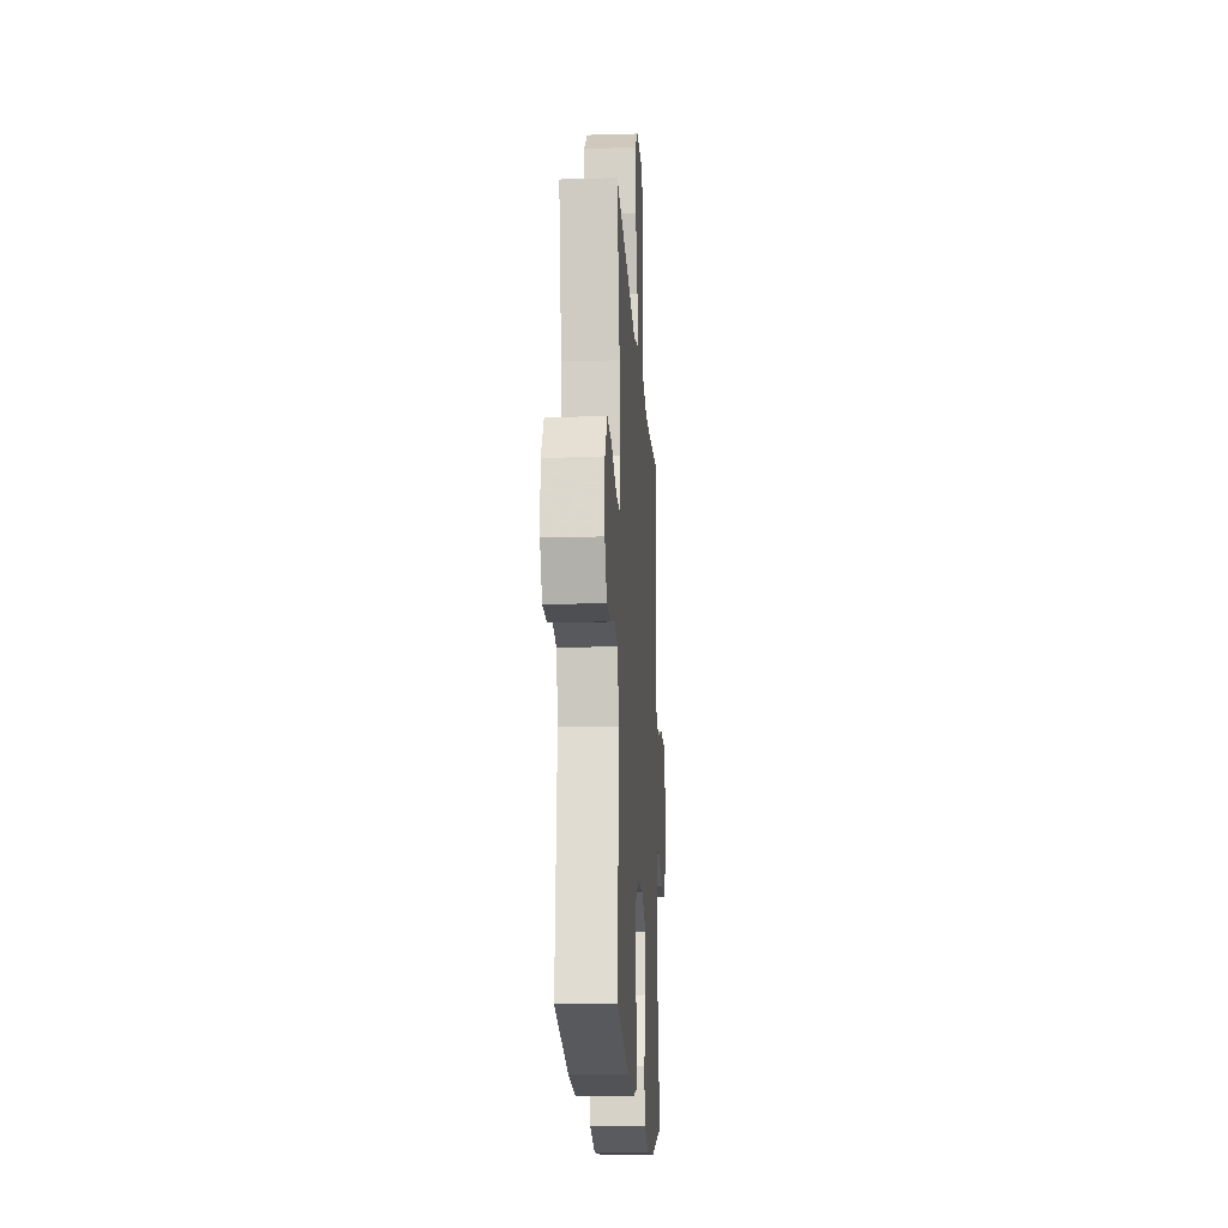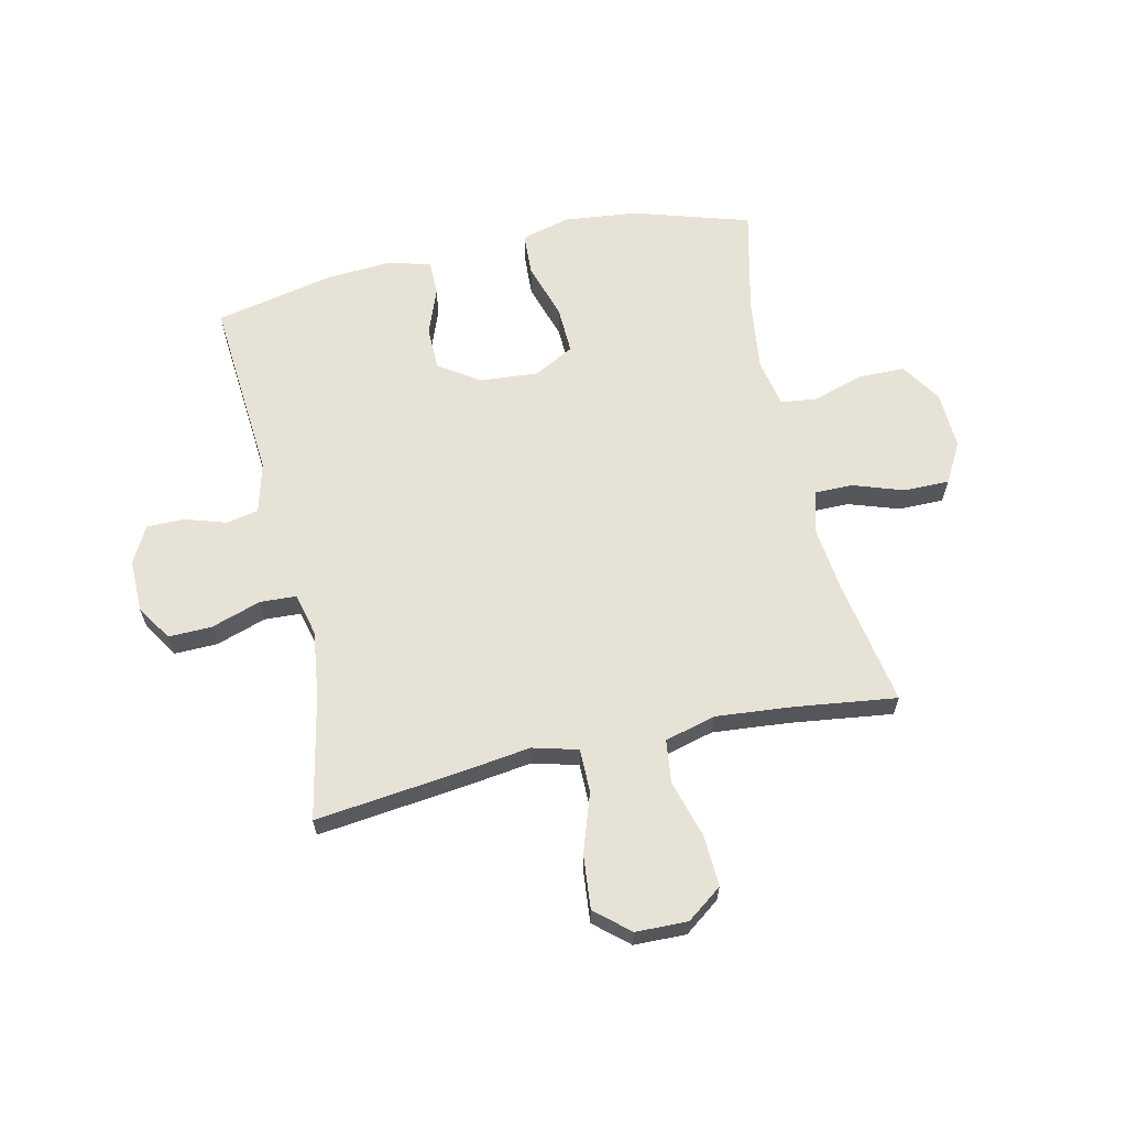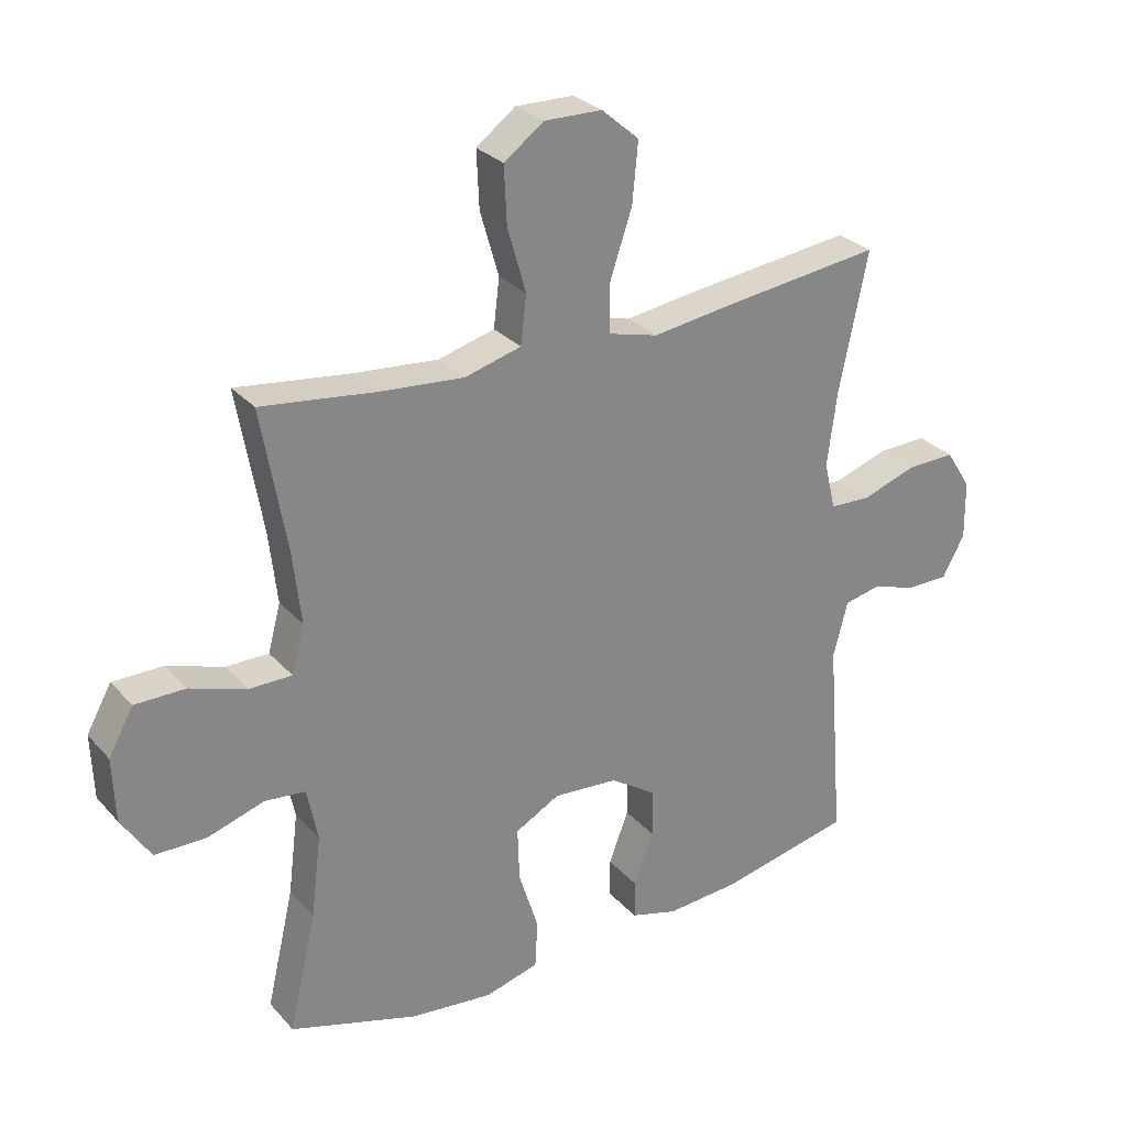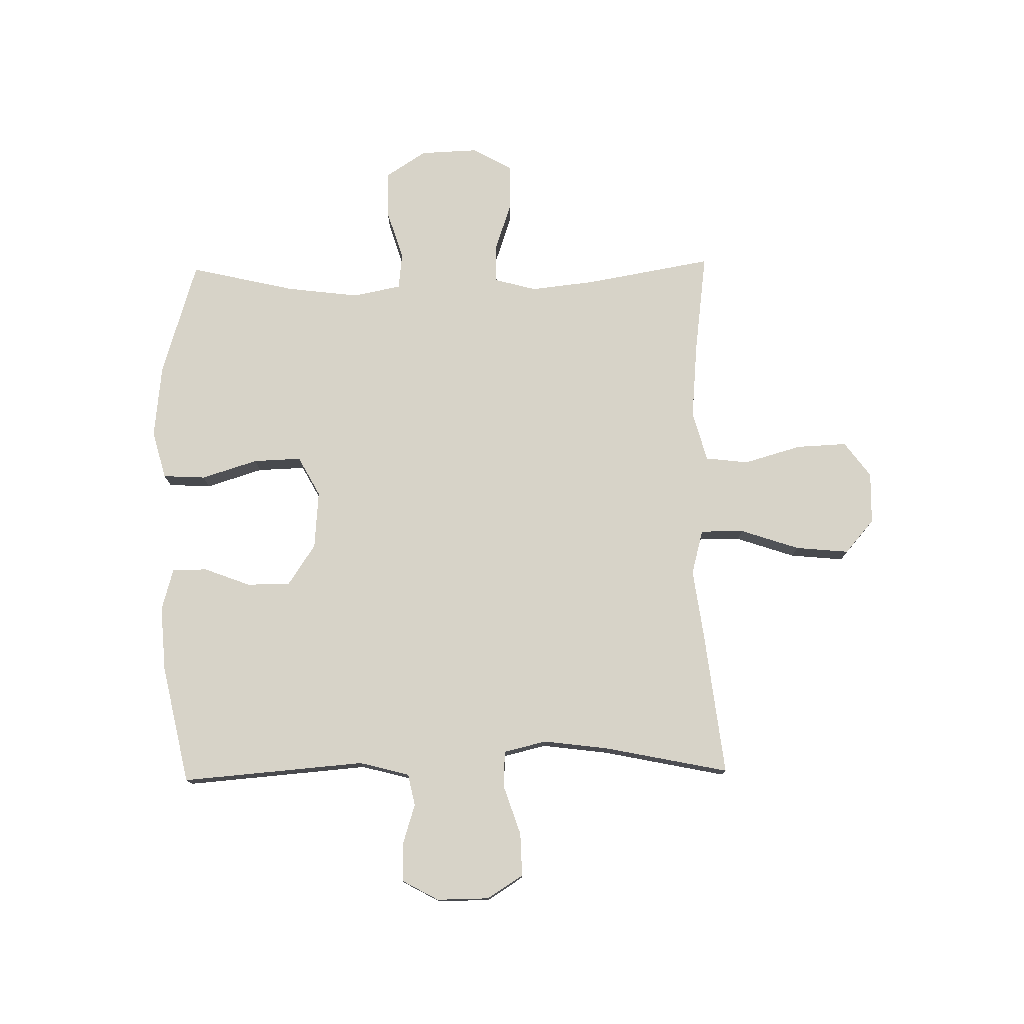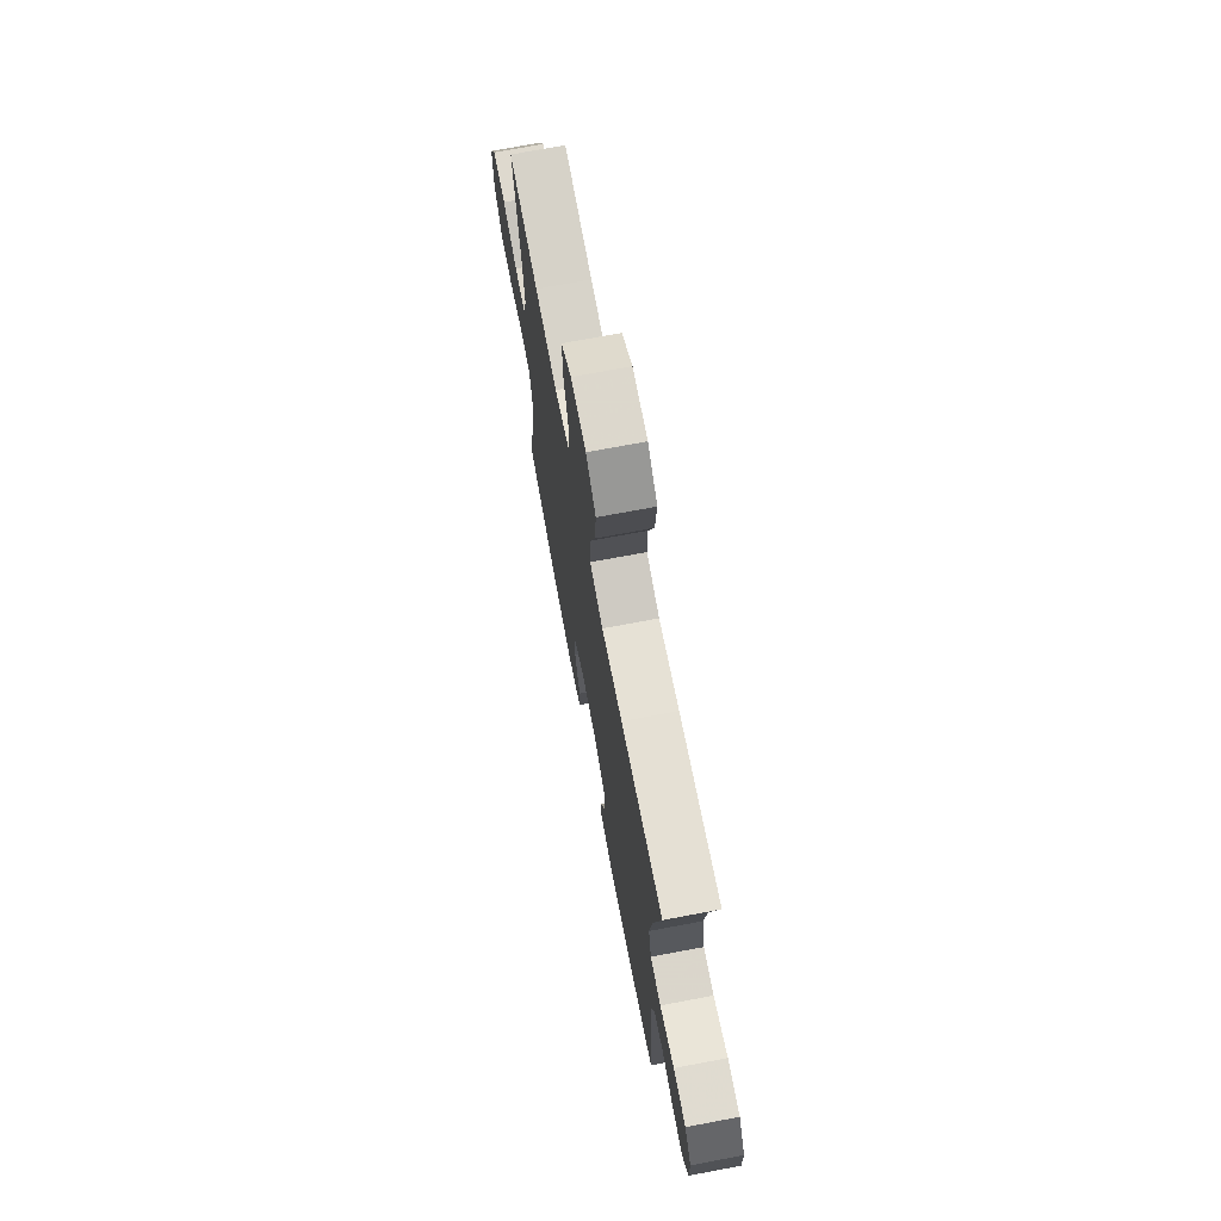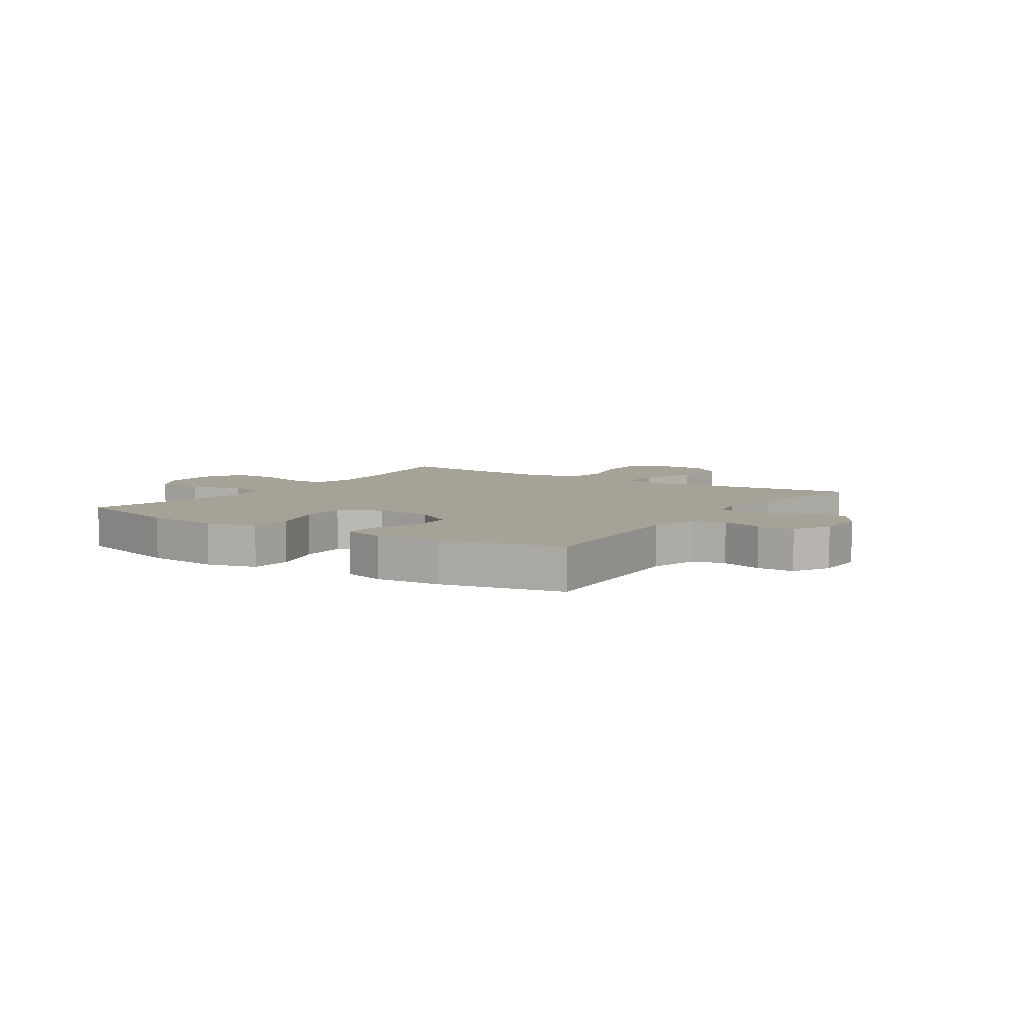
<metadata>
{"format":"obj","ext":"obj","renderer":"f3d","projection":"perspective","resolution":1024,"background":"white","views":[{"elev":-17.8,"azim":-86.5,"up":"+Z"},{"elev":63.3,"azim":-12.6,"up":"+Y"},{"elev":28.4,"azim":147.3,"up":"+Z"},{"elev":76.8,"azim":-91.0,"up":"+Y"},{"elev":71.6,"azim":-100.7,"up":"+Z"},{"elev":6.4,"azim":-146.4,"up":"+Y"}]}
</metadata>
<code>
v 0.5 0.07 0.5
v 0.461 0.07 0.278
v 0.448 0.07 0.164
v 0.468 0.07 0.09
v 0.535 0.07 0.09
v 0.624 0.07 0.12
v 0.703 0.07 0.12
v 0.742 0.07 0.05
v 0.738 0.07 -0.051
v 0.692 0.07 -0.122
v 0.611 0.07 -0.123
v 0.522 0.07 -0.095
v 0.458 0.07 -0.102
v 0.441 0.07 -0.187
v 0.457 0.07 -0.315
v 0.5 0.07 -0.5
v 0.297 0.07 -0.562
v 0.167 0.07 -0.576
v 0.082 0.07 -0.553
v 0.078 0.07 -0.478
v 0.109 0.07 -0.379
v 0.112 0.07 -0.295
v 0.042 0.07 -0.257
v -0.06 0.07 -0.265
v -0.132 0.07 -0.313
v -0.133 0.07 -0.389
v -0.102 0.07 -0.471
v -0.102 0.07 -0.532
v -0.176 0.07 -0.553
v -0.291 0.07 -0.545
v -0.5 0.07 -0.5
v -0.474 0.07 -0.177
v -0.497 0.07 -0.089
v -0.553 0.07 -0.077
v -0.626 0.07 -0.1
v -0.691 0.07 -0.1
v -0.726 0.07 -0.036
v -0.725 0.07 0.056
v -0.685 0.07 0.119
v -0.609 0.07 0.117
v -0.522 0.07 0.088
v -0.458 0.07 0.091
v -0.44 0.07 0.166
v -0.455 0.07 0.282
v -0.5 0.07 0.5
v -0.248 0.07 0.47
v -0.124 0.07 0.453
v -0.045 0.07 0.474
v -0.045 0.07 0.55
v -0.08 0.07 0.654
v -0.089 0.07 0.748
v -0.03 0.07 0.799
v 0.061 0.07 0.801
v 0.123 0.07 0.755
v 0.119 0.07 0.666
v 0.09 0.07 0.565
v 0.099 0.07 0.489
v 0.188 0.07 0.465
v 0.322 0.07 0.477
v 0.5 0 0.5
v 0.461 0 0.278
v 0.448 0 0.164
v 0.468 0 0.09
v 0.535 0 0.09
v 0.624 0 0.12
v 0.703 0 0.12
v 0.742 0 0.05
v 0.738 0 -0.051
v 0.692 0 -0.122
v 0.611 0 -0.123
v 0.522 0 -0.095
v 0.458 0 -0.102
v 0.441 0 -0.187
v 0.457 0 -0.315
v 0.5 0 -0.5
v 0.297 0 -0.562
v 0.167 0 -0.576
v 0.082 0 -0.553
v 0.078 0 -0.478
v 0.109 0 -0.379
v 0.112 0 -0.295
v 0.042 0 -0.257
v -0.06 0 -0.265
v -0.132 0 -0.313
v -0.133 0 -0.389
v -0.102 0 -0.471
v -0.102 0 -0.532
v -0.176 0 -0.553
v -0.291 0 -0.545
v -0.5 0 -0.5
v -0.474 0 -0.177
v -0.497 0 -0.089
v -0.553 0 -0.077
v -0.626 0 -0.1
v -0.691 0 -0.1
v -0.726 0 -0.036
v -0.725 0 0.056
v -0.685 0 0.119
v -0.609 0 0.117
v -0.522 0 0.088
v -0.458 0 0.091
v -0.44 0 0.166
v -0.455 0 0.282
v -0.5 0 0.5
v -0.248 0 0.47
v -0.124 0 0.453
v -0.045 0 0.474
v -0.045 0 0.55
v -0.08 0 0.654
v -0.089 0 0.748
v -0.03 0 0.799
v 0.061 0 0.801
v 0.123 0 0.755
v 0.119 0 0.666
v 0.09 0 0.565
v 0.099 0 0.489
v 0.188 0 0.465
v 0.322 0 0.477
f 53 54 55 56
f 53 56 57
f 52 53 57
f 49 50 51 52
f 48 49 52 57
f 47 48 57 58
f 44 45 46 47
f 43 44 47 58
f 38 39 40 41
f 38 41 42
f 37 38 42
f 34 35 36 37
f 33 34 37 42
f 32 33 42 43
f 26 27 28 29
f 25 26 29 30
f 18 19 20 21
f 18 21 22
f 15 16 17 18
f 14 15 18 22
f 13 14 22 23
f 9 10 11 12
f 9 12 13
f 8 9 13
f 5 6 7 8
f 4 5 8 13
f 3 4 13 23
f 59 1 2
f 25 30 31 32
f 24 25 32 43
f 24 43 58 59
f 23 24 59
f 2 3 23 59
f 115 114 113 112
f 116 115 112
f 116 112 111
f 111 110 109 108
f 116 111 108 107
f 117 116 107 106
f 106 105 104 103
f 117 106 103 102
f 100 99 98 97
f 101 100 97
f 101 97 96
f 96 95 94 93
f 101 96 93 92
f 102 101 92 91
f 88 87 86 85
f 89 88 85 84
f 80 79 78 77
f 81 80 77
f 77 76 75 74
f 81 77 74 73
f 82 81 73 72
f 71 70 69 68
f 72 71 68
f 72 68 67
f 67 66 65 64
f 72 67 64 63
f 82 72 63 62
f 61 60 118
f 91 90 89 84
f 102 91 84 83
f 118 117 102 83
f 118 83 82
f 118 82 62 61
f 1 60 61 2
f 2 61 62 3
f 3 62 63 4
f 4 63 64 5
f 5 64 65 6
f 6 65 66 7
f 7 66 67 8
f 8 67 68 9
f 9 68 69 10
f 10 69 70 11
f 11 70 71 12
f 12 71 72 13
f 13 72 73 14
f 14 73 74 15
f 15 74 75 16
f 16 75 76 17
f 17 76 77 18
f 18 77 78 19
f 19 78 79 20
f 20 79 80 21
f 21 80 81 22
f 22 81 82 23
f 23 82 83 24
f 24 83 84 25
f 25 84 85 26
f 26 85 86 27
f 27 86 87 28
f 28 87 88 29
f 29 88 89 30
f 30 89 90 31
f 31 90 91 32
f 32 91 92 33
f 33 92 93 34
f 34 93 94 35
f 35 94 95 36
f 36 95 96 37
f 37 96 97 38
f 38 97 98 39
f 39 98 99 40
f 40 99 100 41
f 41 100 101 42
f 42 101 102 43
f 43 102 103 44
f 44 103 104 45
f 45 104 105 46
f 46 105 106 47
f 47 106 107 48
f 48 107 108 49
f 49 108 109 50
f 50 109 110 51
f 51 110 111 52
f 52 111 112 53
f 53 112 113 54
f 54 113 114 55
f 55 114 115 56
f 56 115 116 57
f 57 116 117 58
f 58 117 118 59
f 59 118 60 1

</code>
